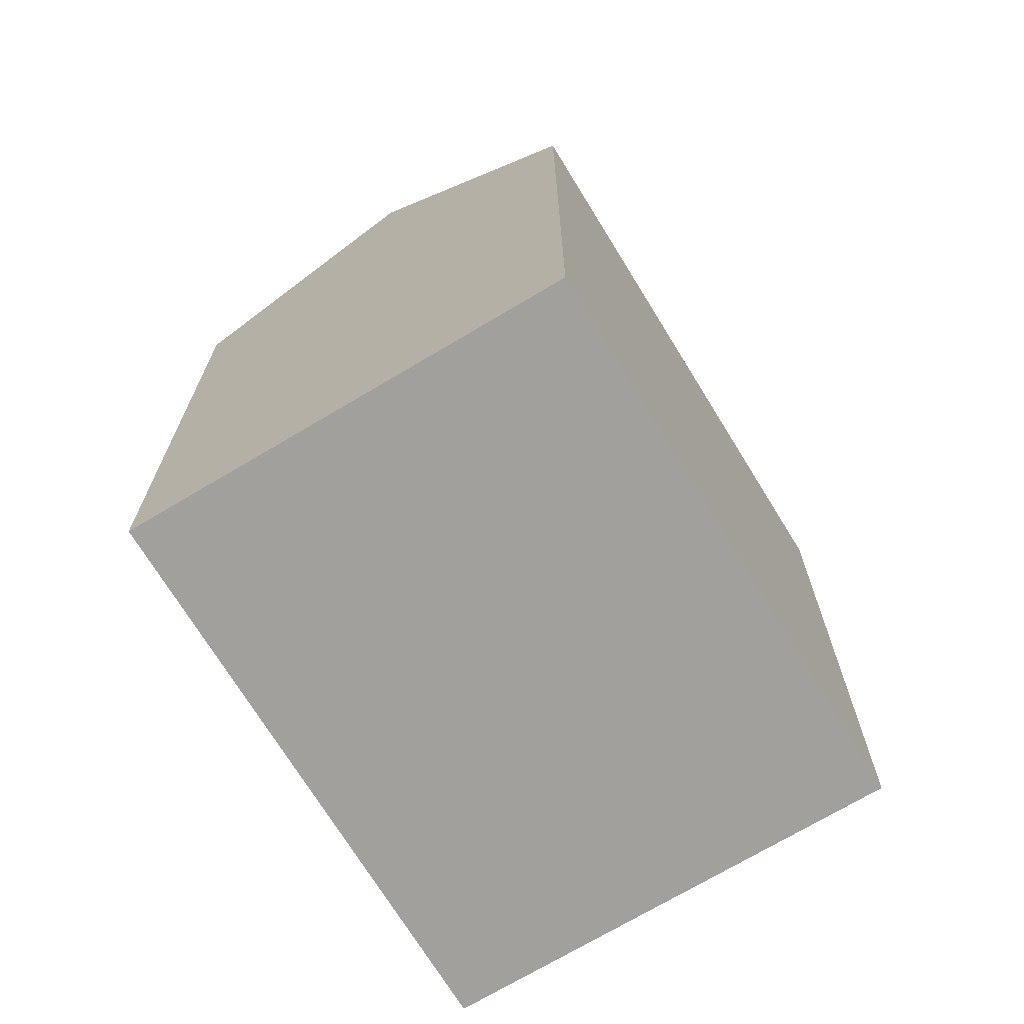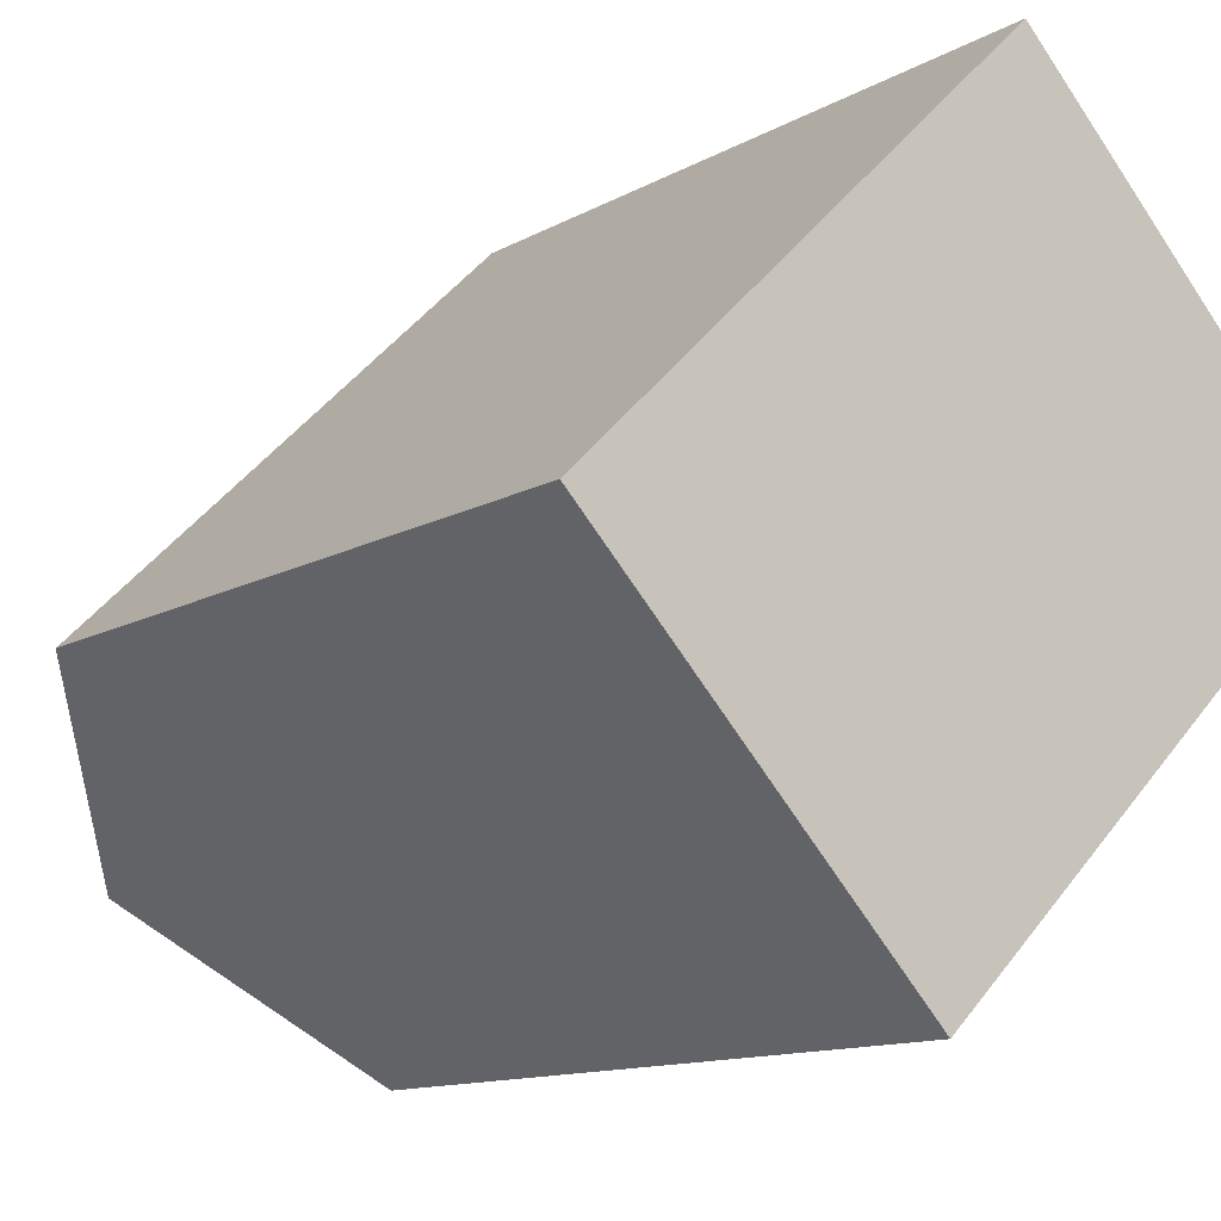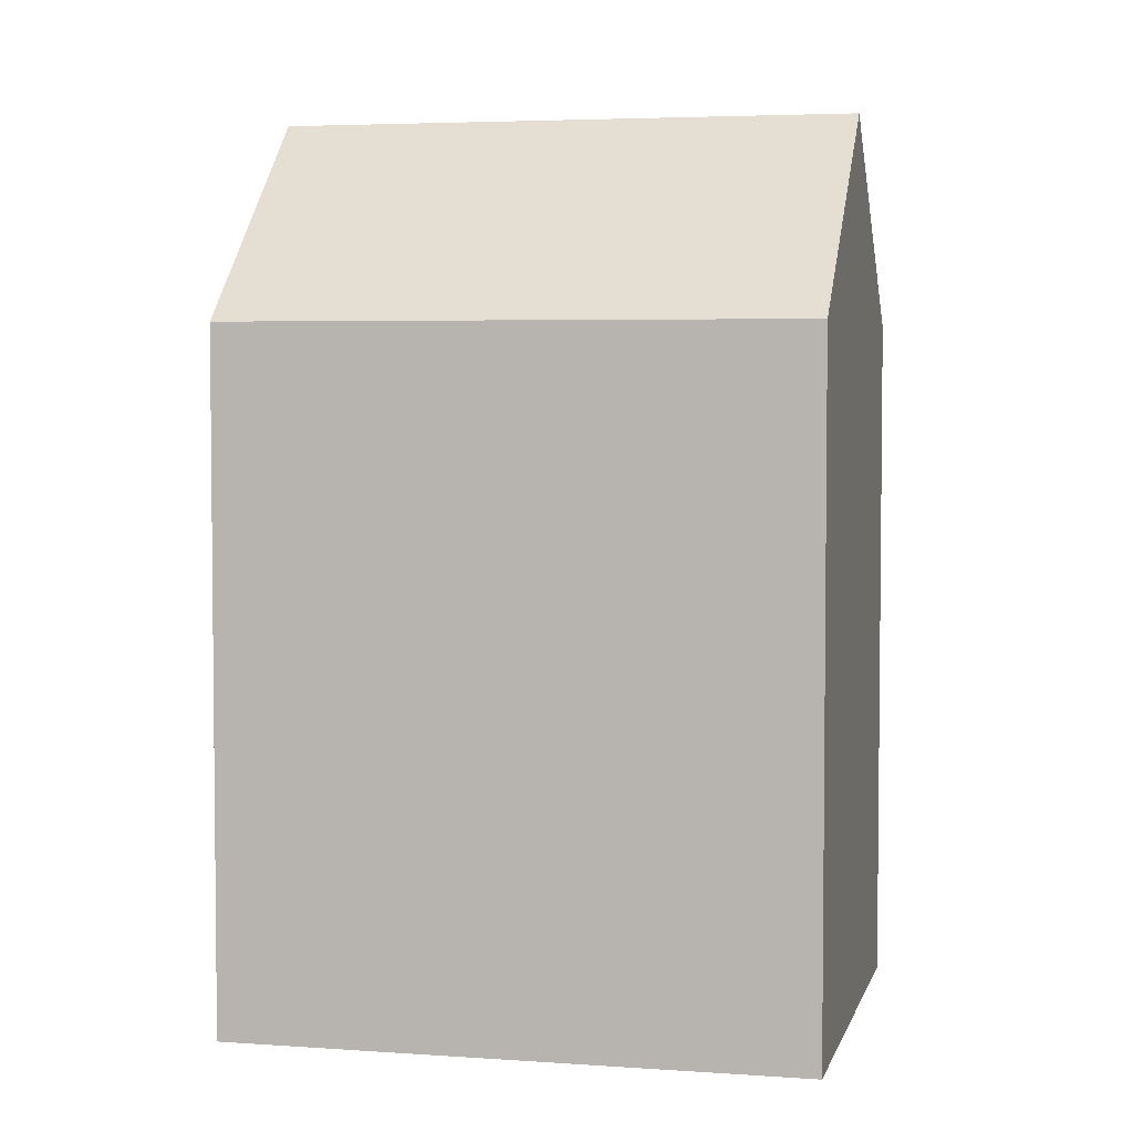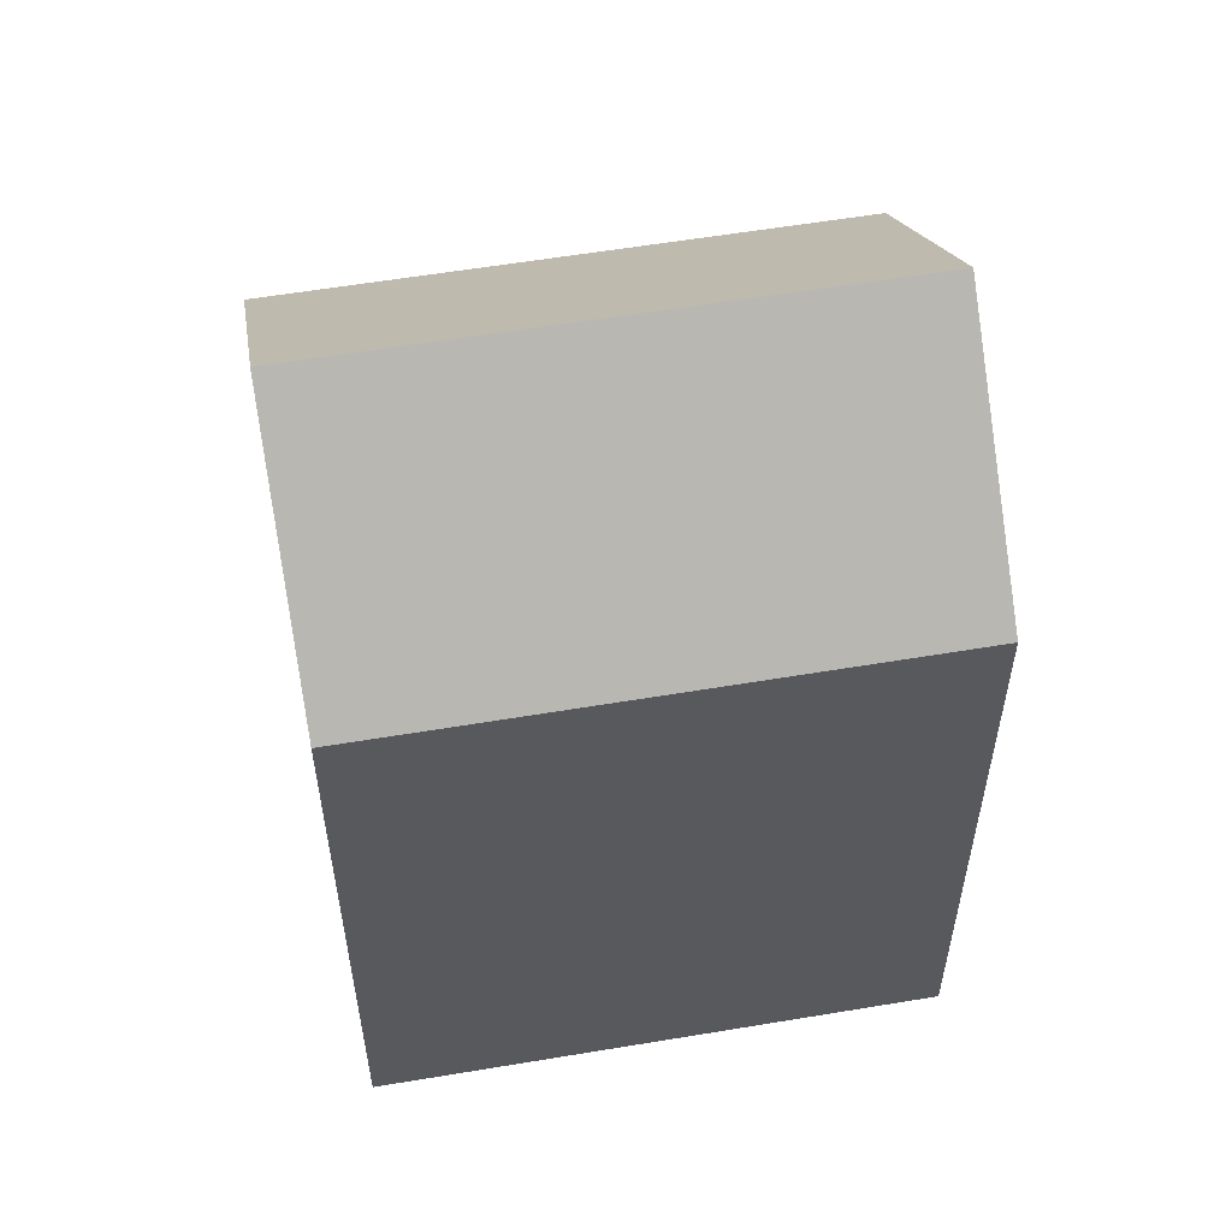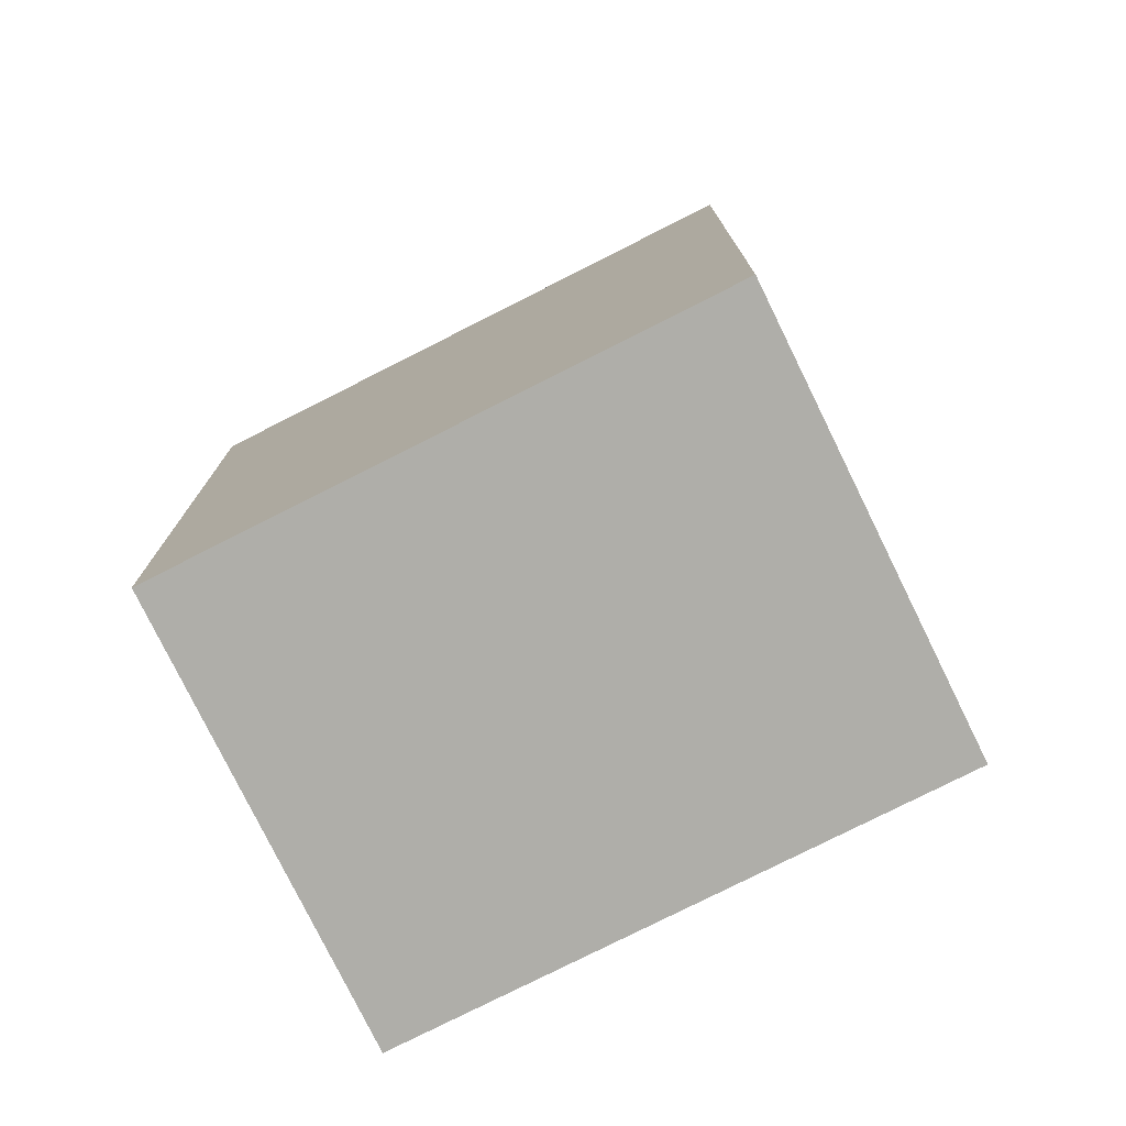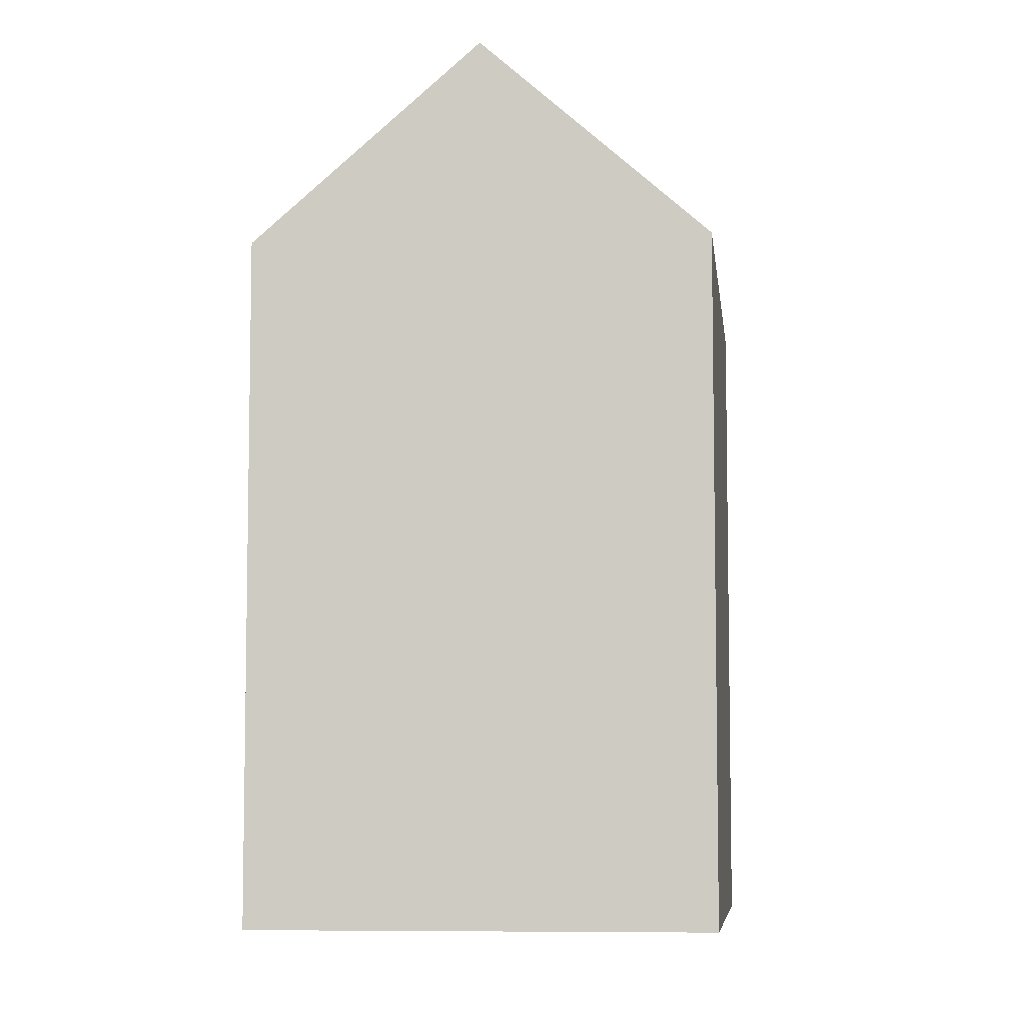
<metadata>
{"format":"obj","ext":"obj","renderer":"f3d","projection":"perspective","resolution":1024,"background":"white","views":[{"elev":-71.6,"azim":-102.9,"up":"+Y"},{"elev":-11.8,"azim":-36.5,"up":"+Z"},{"elev":4.2,"azim":-30.9,"up":"+Y"},{"elev":57.7,"azim":125.7,"up":"+Y"},{"elev":-77.5,"azim":162.4,"up":"+Y"},{"elev":-6.9,"azim":52.0,"up":"+Y"}]}
</metadata>
<code>
v  0.0003204 15.06 -0.0004772
v  12.64 19.5 5.257
v  3.524 19.5 -3.686
v  9.12 15.06 8.942
v  16.17 15.06 1.571
v  7.047 15.06 -7.372
v  12.64 -3.219e-16 5.257
v  7.047 4.514e-16 -7.371
v  16.17 -9.623e-17 1.572
v  9.12 -5.476e-16 8.943
v  0 0 0
v  3.523 2.257e-16 -3.686
g defaultobject
f 1 2 3
f 2 1 4
f 3 5 6
f 5 3 2
f 7 8 9
f 8 7 10
f 8 10 11
f 8 11 12
f 5 7 9
f 7 5 10
f 10 5 4
f 4 5 2
f 1 12 11
f 12 1 8
f 8 1 6
f 6 1 3
f 4 11 10
f 11 4 1
f 8 5 9
f 5 8 6

</code>
